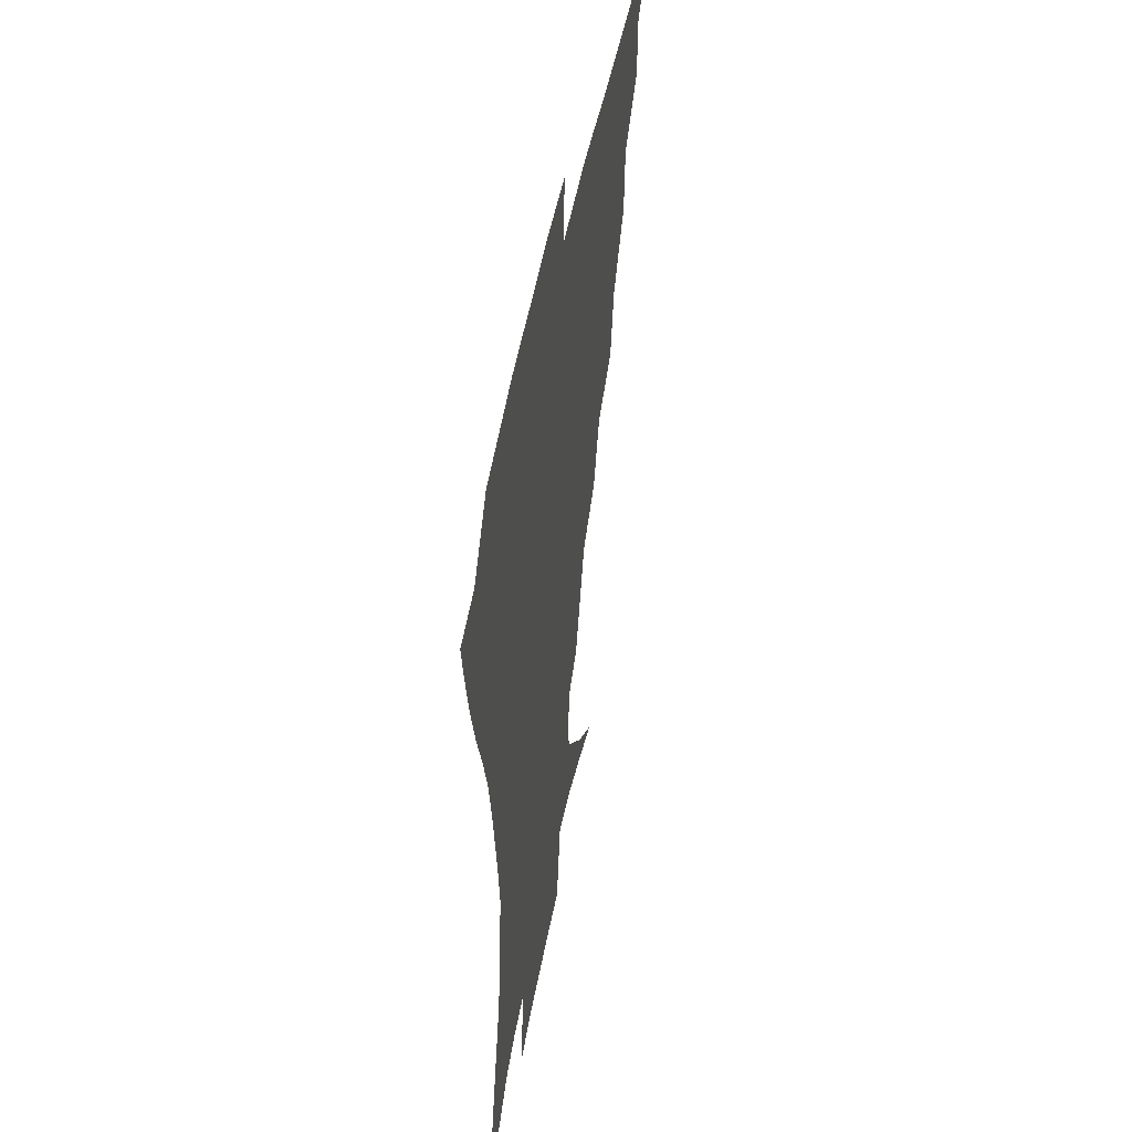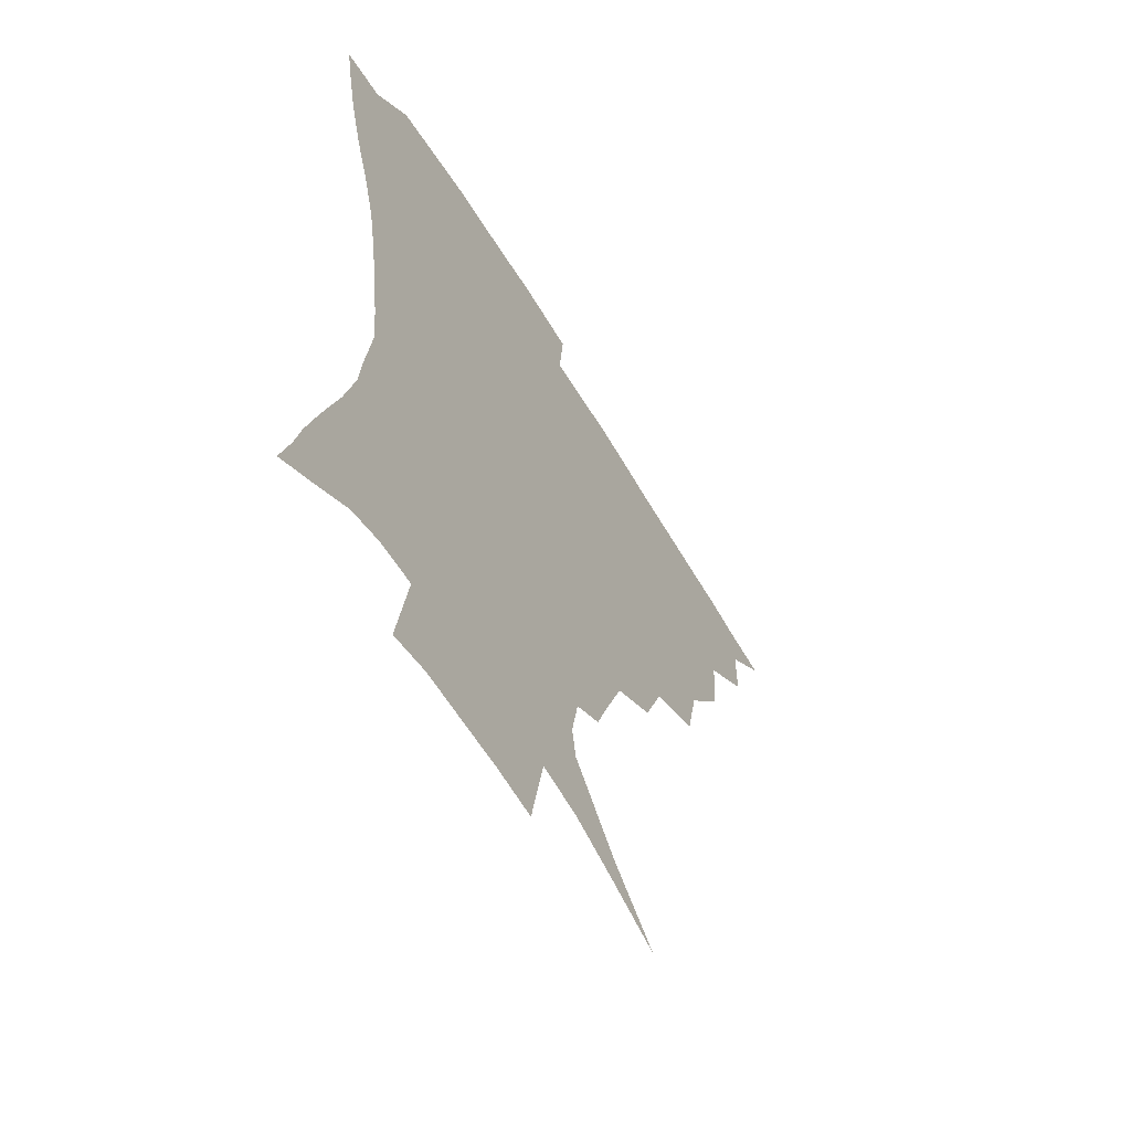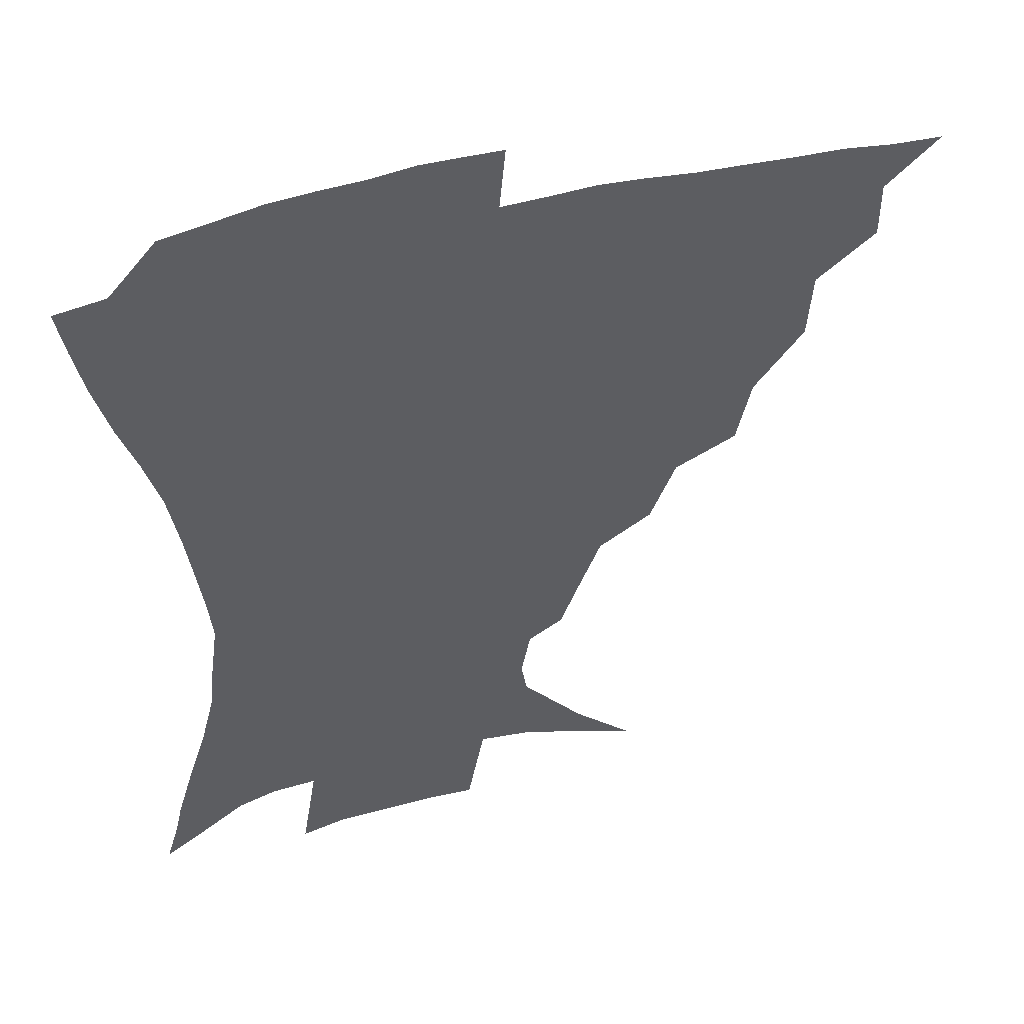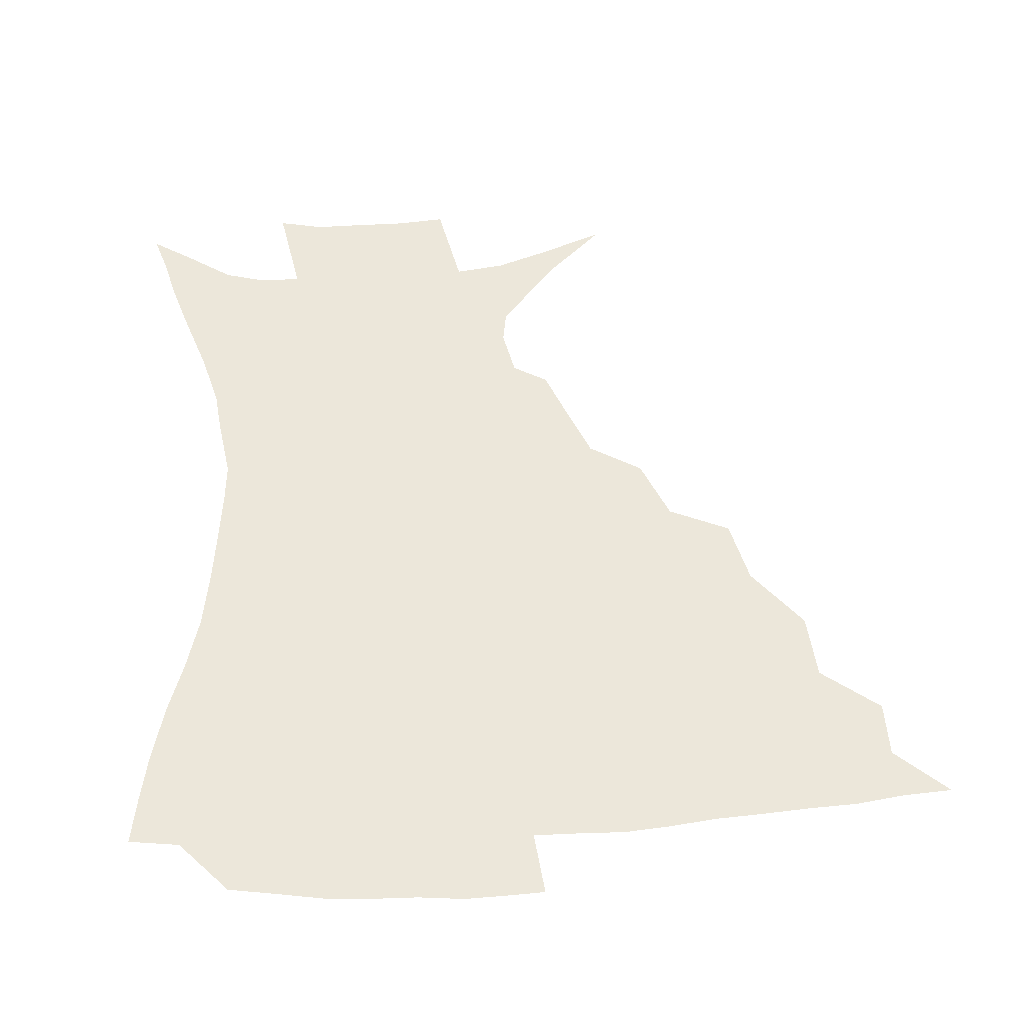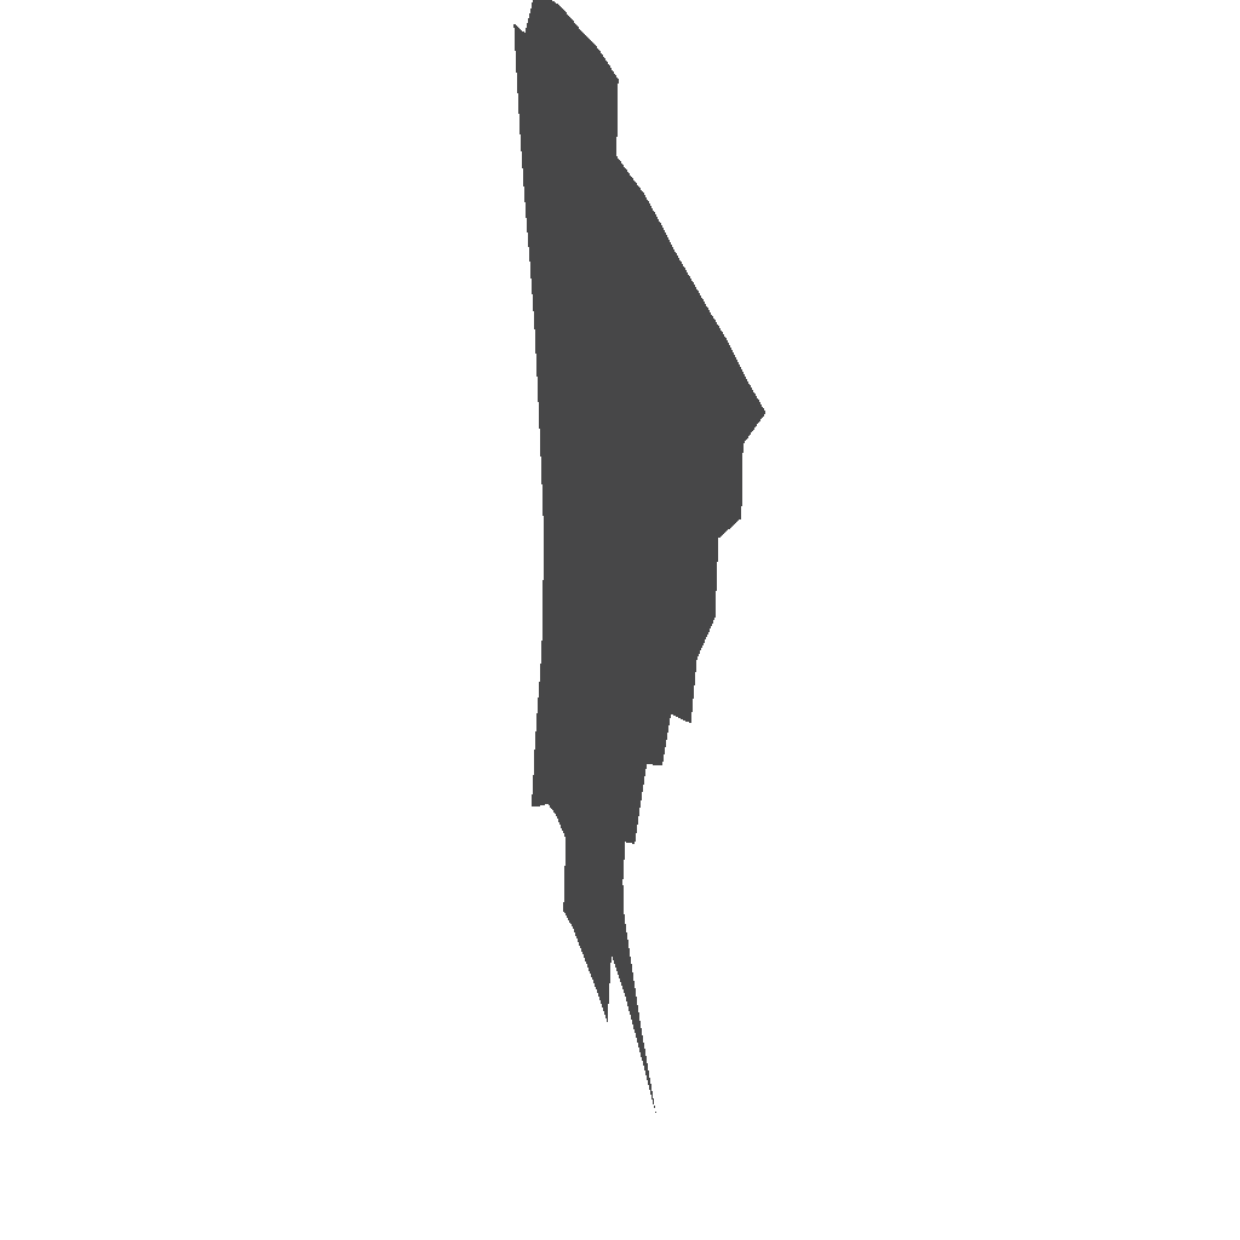
<metadata>
{"format":"obj","ext":"obj","renderer":"f3d","projection":"perspective","resolution":1024,"background":"white","views":[{"elev":49.1,"azim":100.4,"up":"+Y"},{"elev":-60.3,"azim":120.6,"up":"+Y"},{"elev":47.9,"azim":163.7,"up":"+Y"},{"elev":52.6,"azim":175.3,"up":"+Z"},{"elev":30.1,"azim":-103.2,"up":"+Y"}]}
</metadata>
<code>
v 435.2 388.7 0
v 452.1 354.8 0
v 452.2 373 0
v 451.2 389.4 0
v 472.4 318 0
v 470.9 339.7 0
v 469.8 358 0
v 468.2 374.2 0
v 467.1 391.3 0
v 493.1 276.1 0
v 488.3 297.4 0
v 489.6 326.8 0
v 487.7 344.2 0
v 485.6 360 0
v 483.9 375.8 0
v 482.9 391.7 0
v 521.4 246 0
v 513.1 266.7 0
v 508.3 290.4 0
v 507.5 315.4 0
v 504.7 330.8 0
v 502.8 346.4 0
v 501.3 361.5 0
v 500 376.6 0
v 498.5 392.5 0
v 552 200.6 0
v 546.2 215.9 0
v 538.6 235.3 0
v 530.9 259.3 0
v 526 281.3 0
v 522.9 299.9 0
v 521.5 319.3 0
v 519.5 333.7 0
v 517.6 348.1 0
v 516.2 362.7 0
v 515 377.6 0
v 513.9 393.1 0
v 525 126 0
v 544.3 143.7 0
v 564.4 167.2 0
v 566.3 178.1 0
v 563.3 193.7 0
v 558.1 210.7 0
v 552.4 230 0
v 546.8 246.1 0
v 541.9 270.9 0
v 538.7 287.5 0
v 536.5 304.7 0
v 535.2 321.2 0
v 533.9 335.5 0
v 532 349.3 0
v 531 363.7 0
v 530.1 378.5 0
v 529.1 394.6 0
v 546.9 134.1 0
v 564.4 154.5 0
v 572.8 170.3 0
v 572.8 186.6 0
v 569.6 206.3 0
v 565.3 222.6 0
v 560.8 236.1 0
v 556.8 257.9 0
v 553.3 275.1 0
v 551.4 292.7 0
v 550.2 309.2 0
v 549.1 323.6 0
v 548.4 336.9 0
v 547.6 350.6 0
v 545.7 364.5 0
v 545.4 378.8 0
v 544 395.5 0
v 564.4 139.9 0
v 578.4 161.1 0
v 581.2 176.8 0
v 579.9 195.1 0
v 577.6 213.5 0
v 573.7 228.8 0
v 570.3 244.9 0
v 567.7 265 0
v 565.5 281.1 0
v 564.1 296.3 0
v 563.1 310.5 0
v 562 323.7 0
v 563.2 339.5 0
v 562.1 351.6 0
v 561.8 364.6 0
v 560.1 379.3 0
v 559.2 394.7 0
v 580.9 141.9 0
v 589.2 165.7 0
v 589.7 184.2 0
v 587.5 198.8 0
v 586.6 217.2 0
v 582.5 234.3 0
v 580.8 249.3 0
v 578.5 270.1 0
v 577.2 282.6 0
v 576.4 298.1 0
v 576.7 313.7 0
v 575.9 326 0
v 576 339.1 0
v 575.6 351.9 0
v 575.3 365.1 0
v 574.7 378.5 0
v 573.6 394.3 0
v 571.7 414.9 0
v 586.5 112.4 0
v 594.9 147.3 0
v 598.6 166.5 0
v 598 185.2 0
v 597.8 190.4 0
v 594.4 220.4 0
v 592.4 233.5 0
v 590.5 255.4 0
v 589.6 270.8 0
v 589.1 286.2 0
v 588.8 300.1 0
v 589.2 314.7 0
v 589.5 327.8 0
v 589.3 339.5 0
v 589.6 352.4 0
v 589.2 365.4 0
v 588.3 379.6 0
v 586.9 396.1 0
v 584.5 415.2 0
v 602.5 113.4 0
v 606.7 146.8 0
v 608.3 169.1 0
v 607.4 185.8 0
v 606.1 206.3 0
v 603.3 223.8 0
v 602.7 238.1 0
v 600.8 255.7 0
v 600.6 271.8 0
v 600.6 285.9 0
v 600.8 298.9 0
v 601.4 314 0
v 602 326.9 0
v 602.8 340 0
v 603 352.4 0
v 603.1 365.3 0
v 602.2 379.9 0
v 600.9 395.7 0
v 597.8 415.2 0
v 619 113 0
v 618.6 146.4 0
v 617.7 170.2 0
v 616.9 189.5 0
v 614.9 207.3 0
v 613.2 222.4 0
v 611.8 241.2 0
v 611.6 255.1 0
v 611.2 271.6 0
v 611.8 285.9 0
v 612.7 300.4 0
v 613.7 314 0
v 614.9 327.6 0
v 615.8 339.9 0
v 616.5 352.2 0
v 616.9 365.3 0
v 616.5 379.1 0
v 615.7 393.8 0
v 612.1 413.5 0
v 635 112.8 0
v 631.5 141.9 0
v 627.8 168.6 0
v 626.2 188.9 0
v 623.7 207.4 0
v 622.3 225.4 0
v 622 238.4 0
v 621.4 255.7 0
v 621.8 270.5 0
v 622.8 285.7 0
v 624.1 298.8 0
v 625.6 313.3 0
v 627 326.7 0
v 628.4 338.7 0
v 630.6 352 0
v 631.5 364.5 0
v 631 378.2 0
v 630.2 392.9 0
v 626.3 412.8 0
v 649.5 109.3 0
v 644.4 140.7 0
v 638.7 166 0
v 634.9 190.1 0
v 633.4 205.7 0
v 632.2 221.3 0
v 631.5 236.5 0
v 631.4 252.2 0
v 632.2 266.6 0
v 633.4 281.9 0
v 634.9 297 0
v 636.9 313.5 0
v 639 325.1 0
v 640.8 336.7 0
v 643.5 351.6 0
v 644.9 363.8 0
v 645.4 376.8 0
v 645.5 390.2 0
v 640.8 411.7 0
v 658.9 140 0
v 650.8 162.2 0
v 645.7 184 0
v 643 202.1 0
v 641.1 219.3 0
v 640.8 233.7 0
v 641.1 248.3 0
v 642.3 261.5 0
v 643.3 279.2 0
v 645.3 295.7 0
v 647.8 309.3 0
v 650.6 323.4 0
v 653.4 336.2 0
v 655.9 349.8 0
v 658 362.7 0
v 659.2 375.8 0
v 659.3 389.7 0
v 656.5 408.7 0
v 671.5 136.2 0
v 664 155.6 0
v 657.1 177.7 0
v 654.7 193.5 0
v 651.1 212.9 0
v 650.3 228.1 0
v 650.5 243.1 0
v 651.4 257.6 0
v 652.8 274 0
v 655 290.3 0
v 658.2 303.9 0
v 661.4 320.8 0
v 665.1 333.1 0
v 668.3 347.9 0
v 671.1 361 0
v 673.1 374.5 0
v 673.3 389.5 0
v 672.6 405.8 0
v 686.5 125.7 0
v 678.6 145.5 0
v 670.9 167.2 0
v 666.8 184.6 0
v 662.3 203.6 0
v 660.9 218.5 0
v 661.1 232 0
v 660.8 249.1 0
v 661.9 266.6 0
v 664.6 281.2 0
v 667.8 297.1 0
v 671.4 314.5 0
v 676.5 327.3 0
v 680.4 344.5 0
v 684.5 358.1 0
v 687.3 372.9 0
v 688.1 388.4 0
v 699.8 116.8 0
v 695.6 130.6 0
v 692.9 142.4 0
v 687.8 159.5 0
v 680.9 180.9 0
v 676.1 199.5 0
v 674.8 213 0
v 671.9 234.1 0
v 673.3 248.2 0
v 675.4 263.9 0
v 678 281.8 0
v 681.5 301.2 0
v 686.8 319.1 0
v 692.7 335.7 0
v 698.1 354.6 0
v 701.6 370.8 0
v 704.5 385.9 0
v 721 391 0
f 3 4 1
f 6 7 2
f 2 7 3
f 7 8 3
f 3 8 4
f 8 9 4
f 11 12 5
f 5 12 6
f 12 13 6
f 6 13 7
f 13 14 7
f 7 14 8
f 14 15 8
f 8 15 9
f 15 16 9
f 18 19 10
f 10 19 11
f 19 20 11
f 11 20 12
f 20 21 12
f 12 21 13
f 21 22 13
f 13 22 14
f 22 23 14
f 14 23 15
f 23 24 15
f 15 24 16
f 24 25 16
f 28 29 17
f 17 29 18
f 29 30 18
f 18 30 19
f 30 31 19
f 19 31 20
f 31 32 20
f 20 32 21
f 32 33 21
f 21 33 22
f 33 34 22
f 22 34 23
f 34 35 23
f 23 35 24
f 35 36 24
f 24 36 25
f 36 37 25
f 42 43 26
f 26 43 27
f 43 44 27
f 27 44 28
f 44 45 28
f 28 45 29
f 45 46 29
f 29 46 30
f 46 47 30
f 30 47 31
f 47 48 31
f 31 48 32
f 48 49 32
f 32 49 33
f 49 50 33
f 33 50 34
f 50 51 34
f 34 51 35
f 51 52 35
f 35 52 36
f 52 53 36
f 36 53 37
f 53 54 37
f 38 55 39
f 55 56 39
f 39 56 40
f 56 57 40
f 40 57 41
f 57 58 41
f 41 58 42
f 58 59 42
f 42 59 43
f 59 60 43
f 43 60 44
f 60 61 44
f 44 61 45
f 61 62 45
f 45 62 46
f 62 63 46
f 46 63 47
f 63 64 47
f 47 64 48
f 64 65 48
f 48 65 49
f 65 66 49
f 49 66 50
f 66 67 50
f 50 67 51
f 67 68 51
f 51 68 52
f 68 69 52
f 52 69 53
f 69 70 53
f 53 70 54
f 70 71 54
f 55 72 56
f 72 73 56
f 56 73 57
f 73 74 57
f 57 74 58
f 74 75 58
f 58 75 59
f 75 76 59
f 59 76 60
f 76 77 60
f 60 77 61
f 77 78 61
f 61 78 62
f 78 79 62
f 62 79 63
f 79 80 63
f 63 80 64
f 80 81 64
f 64 81 65
f 81 82 65
f 65 82 66
f 82 83 66
f 66 83 67
f 83 84 67
f 67 84 68
f 84 85 68
f 68 85 69
f 85 86 69
f 69 86 70
f 86 87 70
f 70 87 71
f 87 88 71
f 72 89 73
f 89 90 73
f 73 90 74
f 90 91 74
f 74 91 75
f 91 92 75
f 75 92 76
f 92 93 76
f 76 93 77
f 93 94 77
f 77 94 78
f 94 95 78
f 78 95 79
f 95 96 79
f 79 96 80
f 96 97 80
f 80 97 81
f 97 98 81
f 81 98 82
f 98 99 82
f 82 99 83
f 99 100 83
f 83 100 84
f 100 101 84
f 84 101 85
f 101 102 85
f 85 102 86
f 102 103 86
f 86 103 87
f 103 104 87
f 87 104 88
f 104 105 88
f 107 108 89
f 89 108 90
f 108 109 90
f 90 109 91
f 109 110 91
f 91 110 92
f 110 111 92
f 92 111 93
f 111 112 93
f 93 112 94
f 112 113 94
f 94 113 95
f 113 114 95
f 95 114 96
f 114 115 96
f 96 115 97
f 115 116 97
f 97 116 98
f 116 117 98
f 98 117 99
f 117 118 99
f 99 118 100
f 118 119 100
f 100 119 101
f 119 120 101
f 101 120 102
f 120 121 102
f 102 121 103
f 121 122 103
f 103 122 104
f 122 123 104
f 104 123 105
f 123 124 105
f 105 124 106
f 124 125 106
f 107 126 108
f 126 127 108
f 108 127 109
f 127 128 109
f 109 128 110
f 128 129 110
f 110 129 111
f 129 130 111
f 111 130 112
f 130 131 112
f 112 131 113
f 131 132 113
f 113 132 114
f 132 133 114
f 114 133 115
f 133 134 115
f 115 134 116
f 134 135 116
f 116 135 117
f 135 136 117
f 117 136 118
f 136 137 118
f 118 137 119
f 137 138 119
f 119 138 120
f 138 139 120
f 120 139 121
f 139 140 121
f 121 140 122
f 140 141 122
f 122 141 123
f 141 142 123
f 123 142 124
f 142 143 124
f 124 143 125
f 143 144 125
f 126 145 127
f 145 146 127
f 127 146 128
f 146 147 128
f 128 147 129
f 147 148 129
f 129 148 130
f 148 149 130
f 130 149 131
f 149 150 131
f 131 150 132
f 150 151 132
f 132 151 133
f 151 152 133
f 133 152 134
f 152 153 134
f 134 153 135
f 153 154 135
f 135 154 136
f 154 155 136
f 136 155 137
f 155 156 137
f 137 156 138
f 156 157 138
f 138 157 139
f 157 158 139
f 139 158 140
f 158 159 140
f 140 159 141
f 159 160 141
f 141 160 142
f 160 161 142
f 142 161 143
f 161 162 143
f 143 162 144
f 162 163 144
f 145 164 146
f 164 165 146
f 146 165 147
f 165 166 147
f 147 166 148
f 166 167 148
f 148 167 149
f 167 168 149
f 149 168 150
f 168 169 150
f 150 169 151
f 169 170 151
f 151 170 152
f 170 171 152
f 152 171 153
f 171 172 153
f 153 172 154
f 172 173 154
f 154 173 155
f 173 174 155
f 155 174 156
f 174 175 156
f 156 175 157
f 175 176 157
f 157 176 158
f 176 177 158
f 158 177 159
f 177 178 159
f 159 178 160
f 178 179 160
f 160 179 161
f 179 180 161
f 161 180 162
f 180 181 162
f 162 181 163
f 181 182 163
f 164 183 165
f 183 184 165
f 165 184 166
f 184 185 166
f 166 185 167
f 185 186 167
f 167 186 168
f 186 187 168
f 168 187 169
f 187 188 169
f 169 188 170
f 188 189 170
f 170 189 171
f 189 190 171
f 171 190 172
f 190 191 172
f 172 191 173
f 191 192 173
f 173 192 174
f 192 193 174
f 174 193 175
f 193 194 175
f 175 194 176
f 194 195 176
f 176 195 177
f 195 196 177
f 177 196 178
f 196 197 178
f 178 197 179
f 197 198 179
f 179 198 180
f 198 199 180
f 180 199 181
f 199 200 181
f 181 200 182
f 200 201 182
f 184 202 185
f 202 203 185
f 185 203 186
f 203 204 186
f 186 204 187
f 204 205 187
f 187 205 188
f 205 206 188
f 188 206 189
f 206 207 189
f 189 207 190
f 207 208 190
f 190 208 191
f 208 209 191
f 191 209 192
f 209 210 192
f 192 210 193
f 210 211 193
f 193 211 194
f 211 212 194
f 194 212 195
f 212 213 195
f 195 213 196
f 213 214 196
f 196 214 197
f 214 215 197
f 197 215 198
f 215 216 198
f 198 216 199
f 216 217 199
f 199 217 200
f 217 218 200
f 200 218 201
f 218 219 201
f 202 220 203
f 220 221 203
f 203 221 204
f 221 222 204
f 204 222 205
f 222 223 205
f 205 223 206
f 223 224 206
f 206 224 207
f 224 225 207
f 207 225 208
f 225 226 208
f 208 226 209
f 226 227 209
f 209 227 210
f 227 228 210
f 210 228 211
f 228 229 211
f 211 229 212
f 229 230 212
f 212 230 213
f 230 231 213
f 213 231 214
f 231 232 214
f 214 232 215
f 232 233 215
f 215 233 216
f 233 234 216
f 216 234 217
f 234 235 217
f 217 235 218
f 235 236 218
f 218 236 219
f 236 237 219
f 220 238 221
f 238 239 221
f 221 239 222
f 239 240 222
f 222 240 223
f 240 241 223
f 223 241 224
f 241 242 224
f 224 242 225
f 242 243 225
f 225 243 226
f 243 244 226
f 226 244 227
f 244 245 227
f 227 245 228
f 245 246 228
f 228 246 229
f 246 247 229
f 229 247 230
f 247 248 230
f 230 248 231
f 248 249 231
f 231 249 232
f 249 250 232
f 232 250 233
f 250 251 233
f 233 251 234
f 251 252 234
f 234 252 235
f 252 253 235
f 235 253 236
f 253 254 236
f 236 254 237
f 238 255 239
f 255 256 239
f 239 256 240
f 256 257 240
f 240 257 241
f 257 258 241
f 241 258 242
f 258 259 242
f 242 259 243
f 259 260 243
f 243 260 244
f 260 261 244
f 244 261 245
f 261 262 245
f 245 262 246
f 262 263 246
f 246 263 247
f 263 264 247
f 247 264 248
f 264 265 248
f 248 265 249
f 265 266 249
f 249 266 250
f 266 267 250
f 250 267 251
f 267 268 251
f 251 268 252
f 268 269 252
f 252 269 253
f 269 270 253
f 253 270 254
f 270 271 254

</code>
